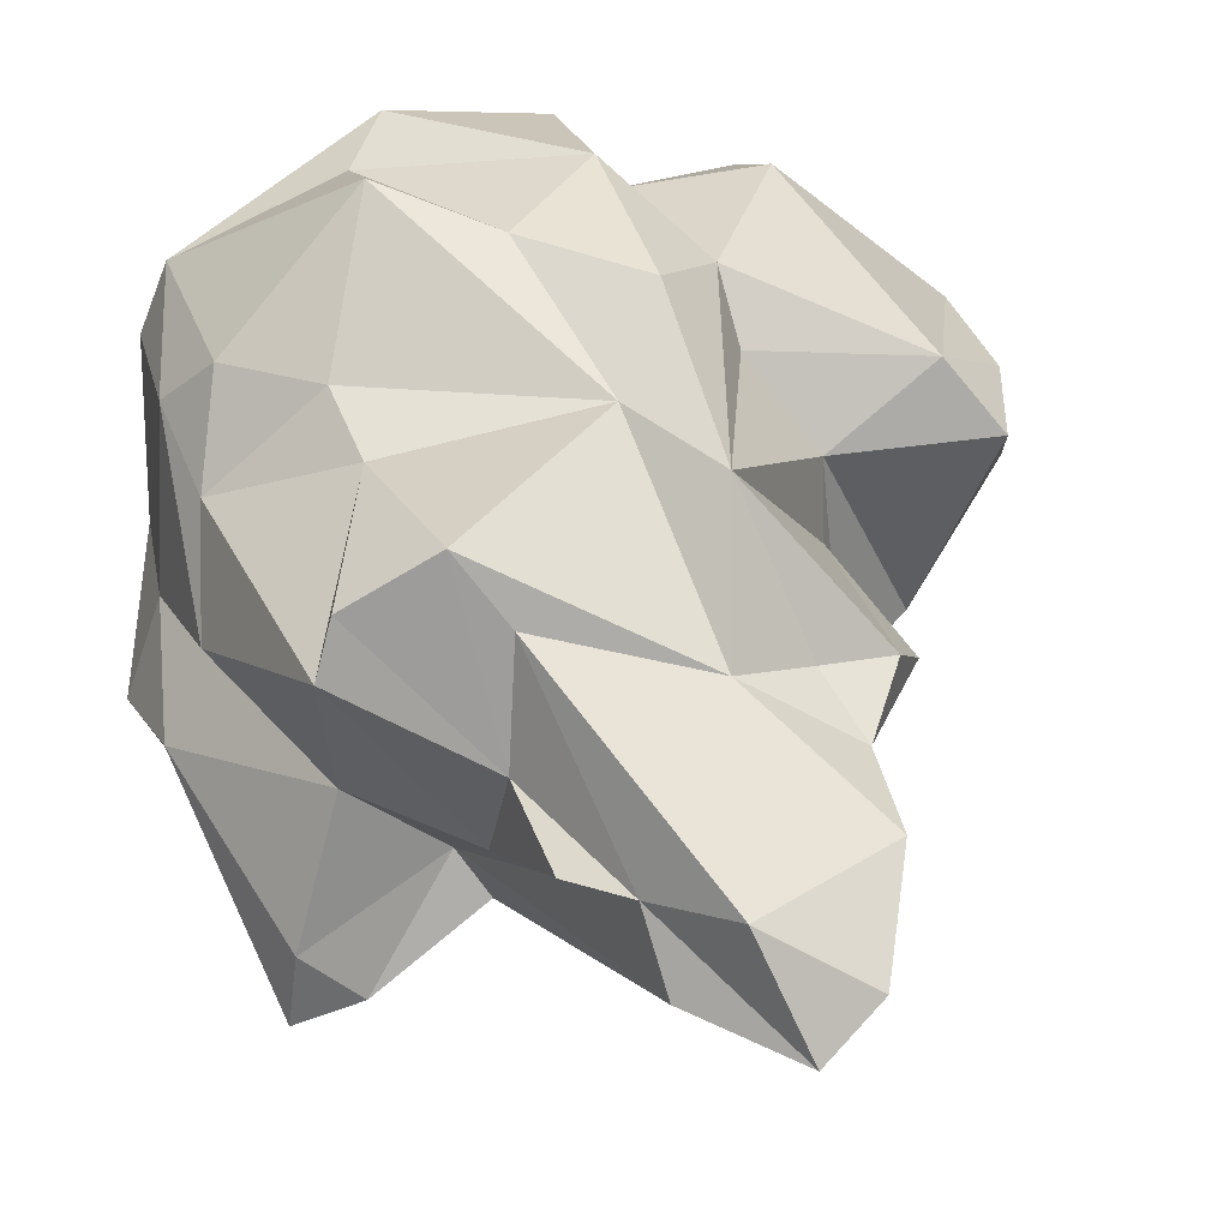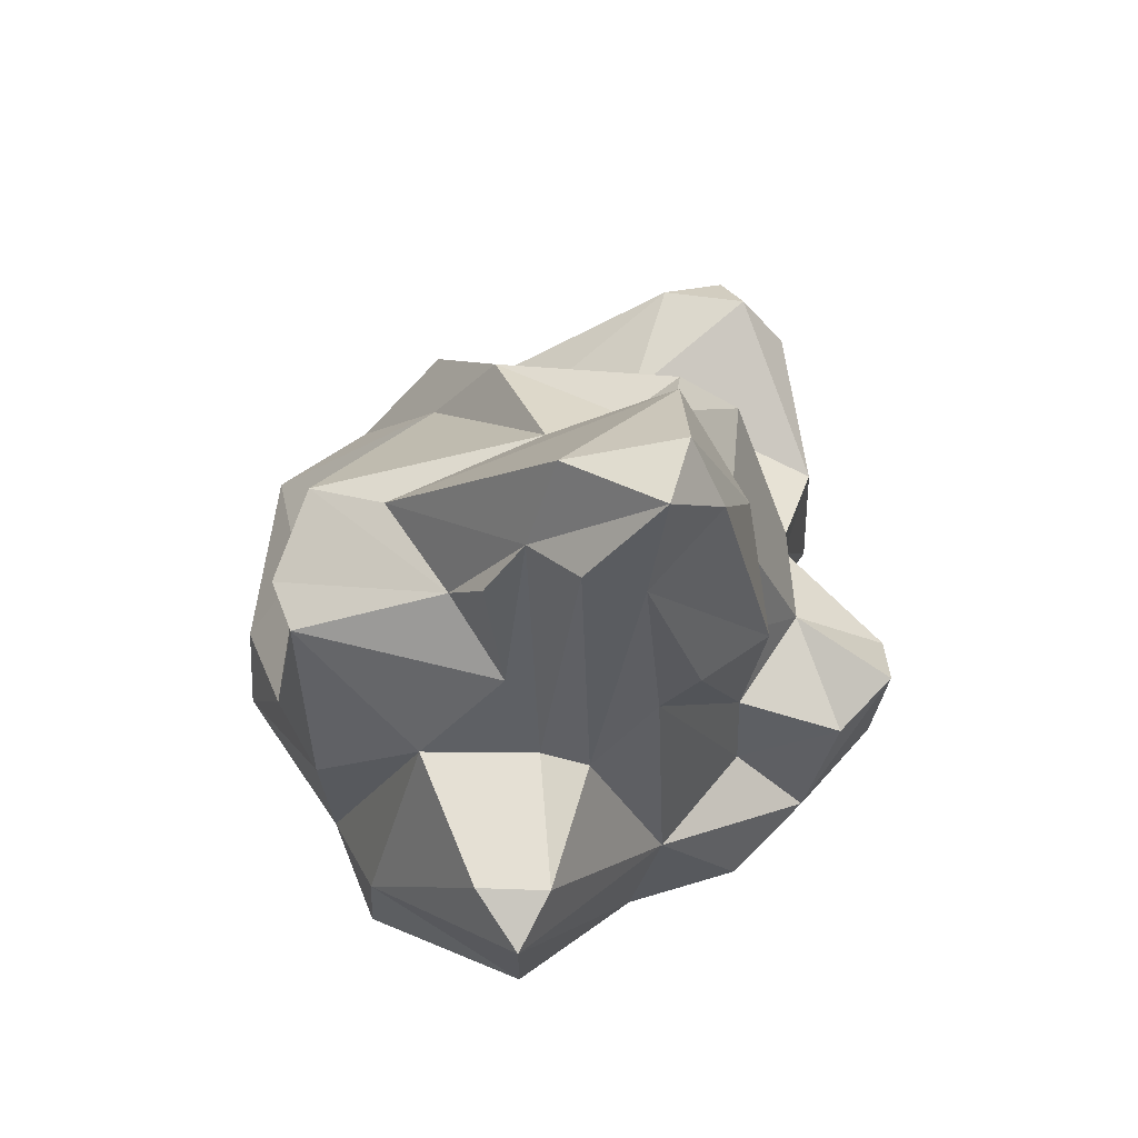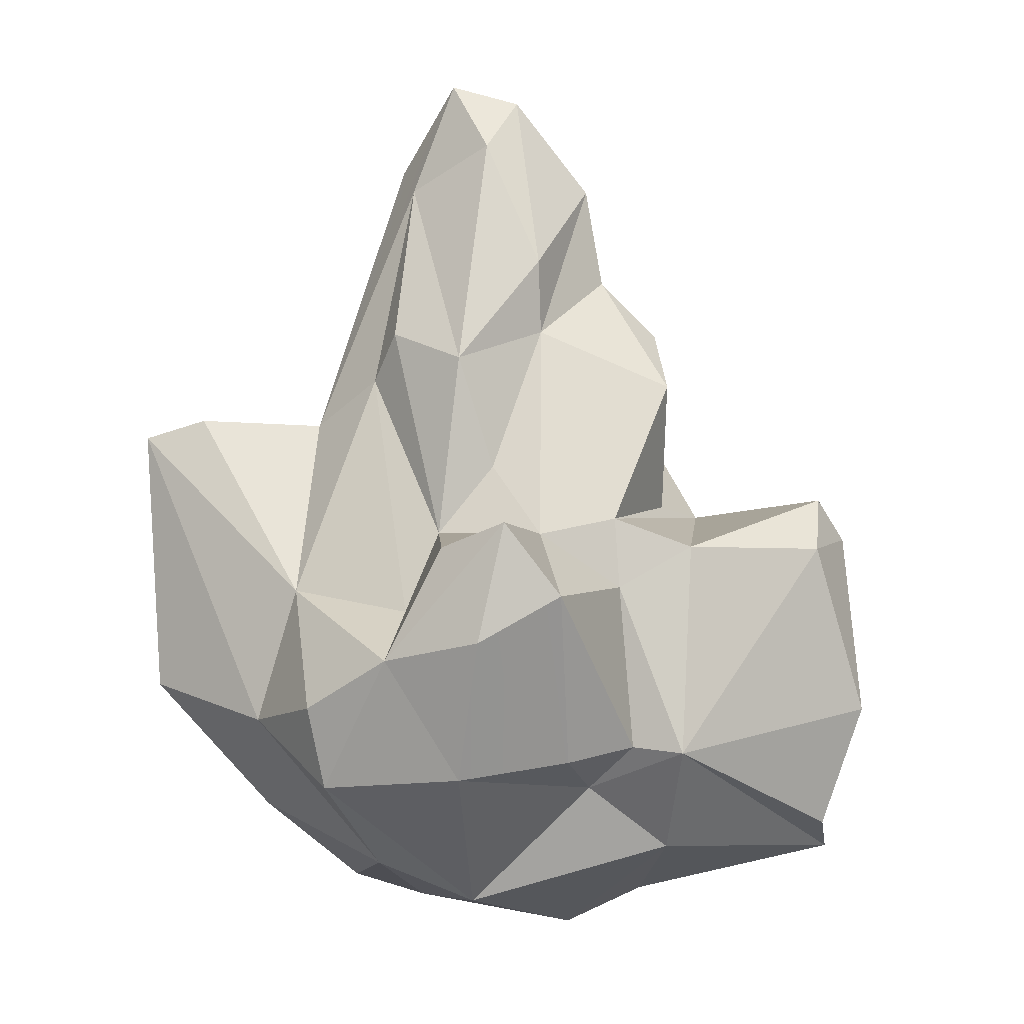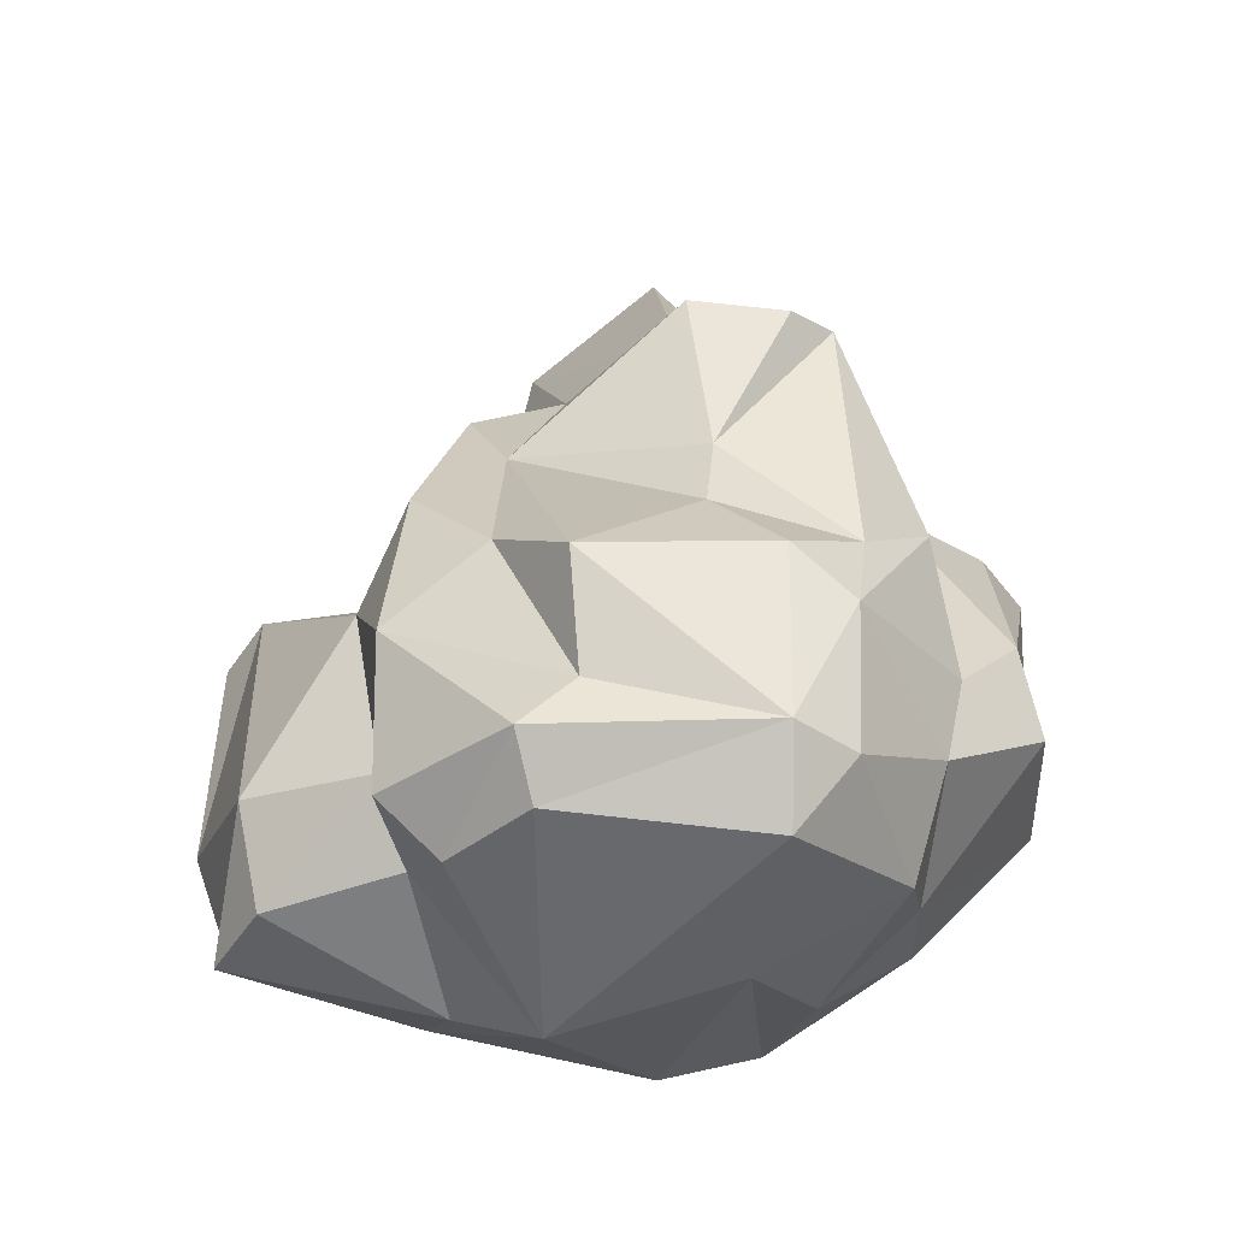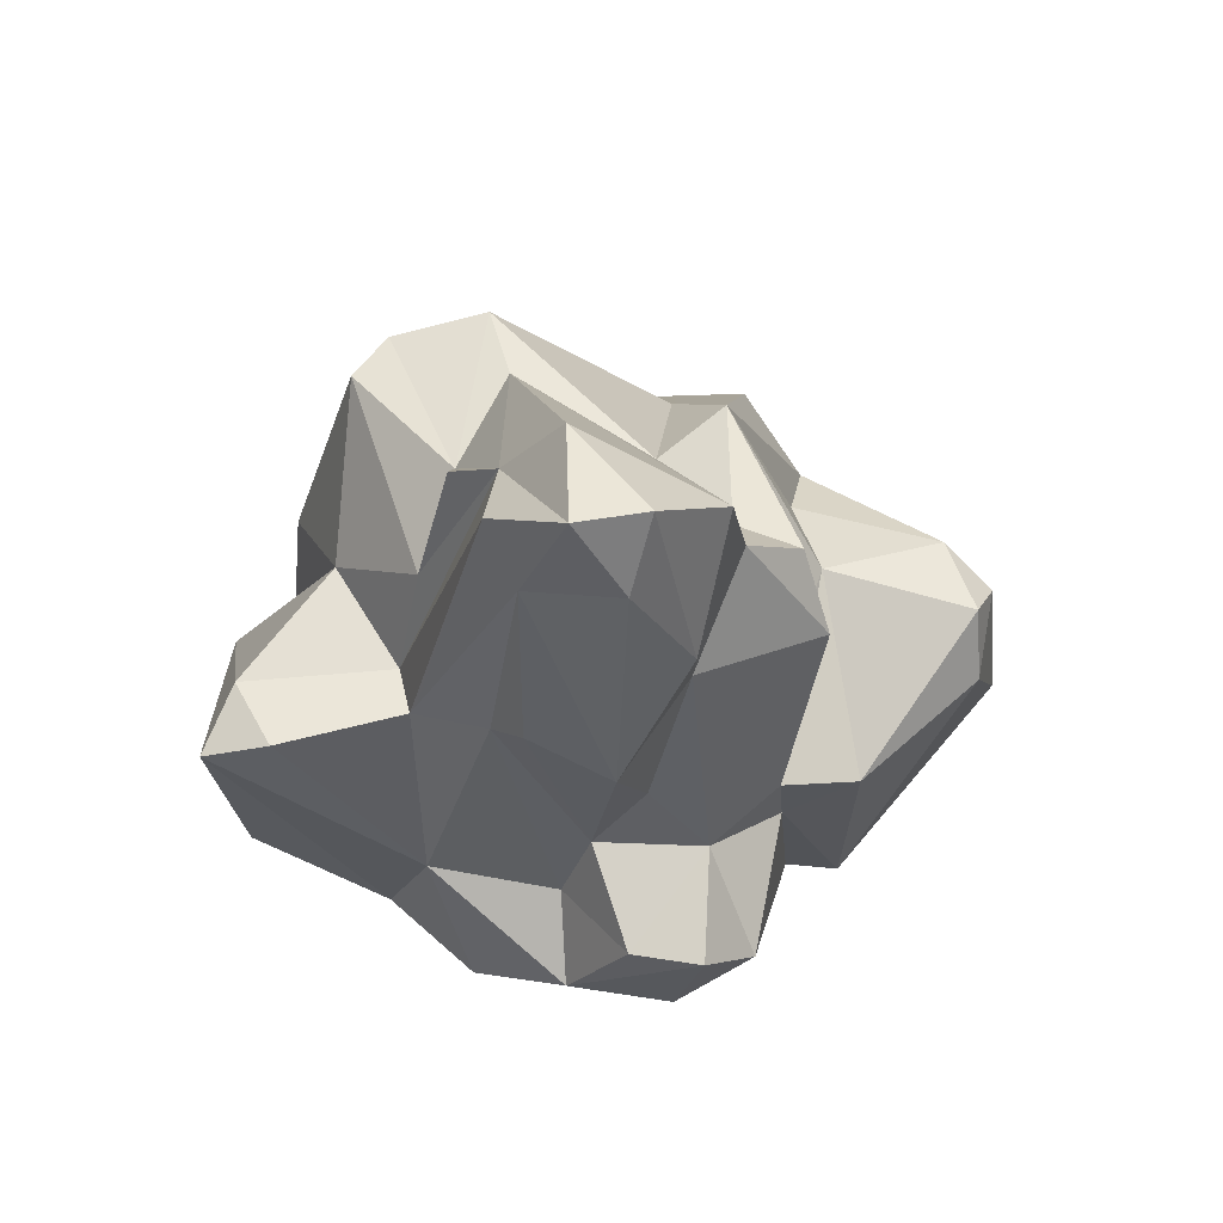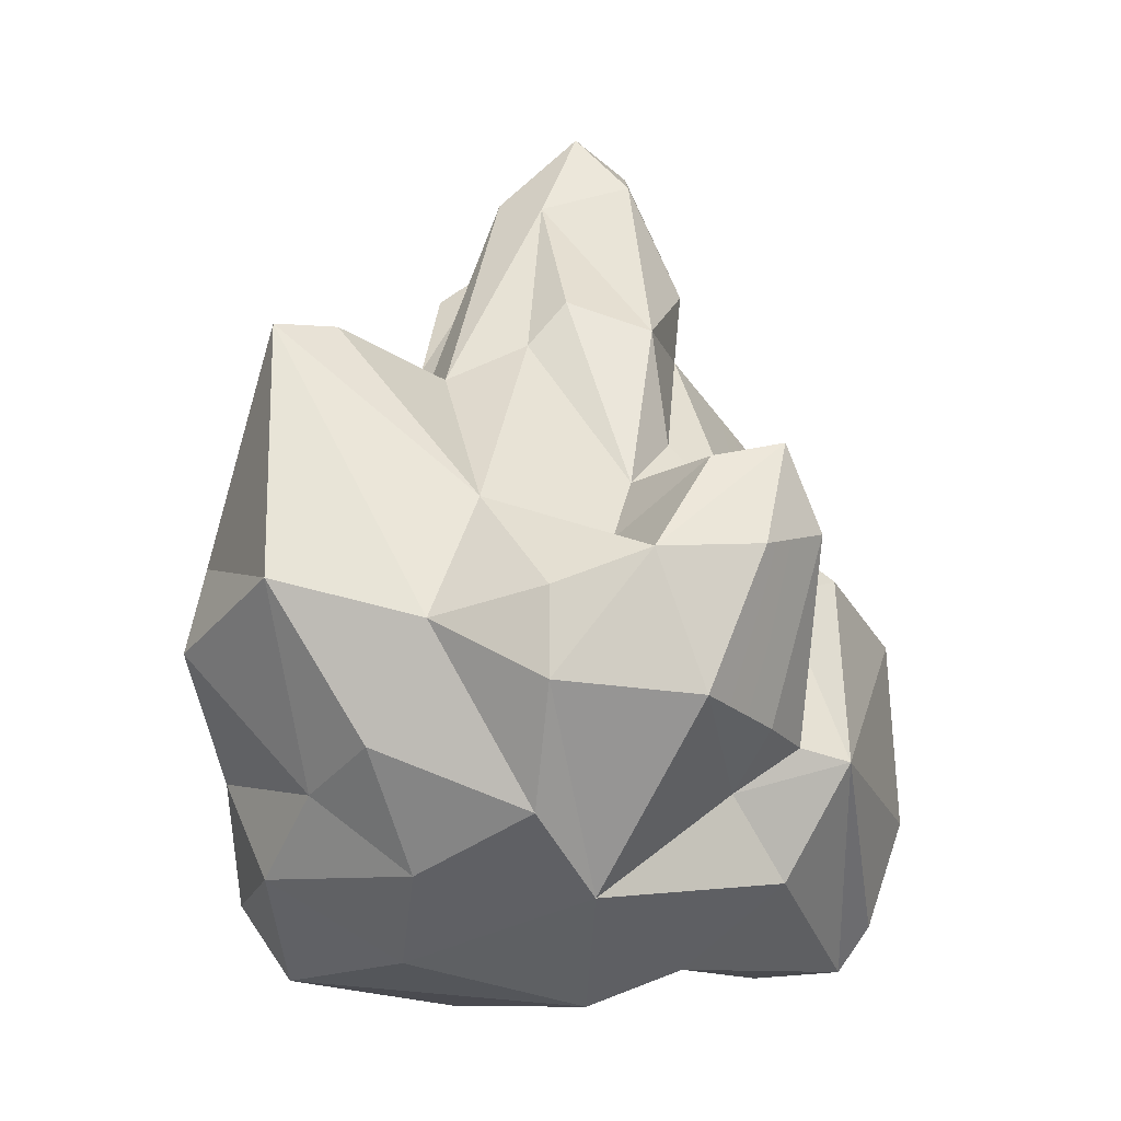
<metadata>
{"format":"obj","ext":"obj","renderer":"f3d","projection":"perspective","resolution":1024,"background":"white","views":[{"elev":28.1,"azim":163.1,"up":"+Z"},{"elev":72.1,"azim":141.1,"up":"+Y"},{"elev":-4.9,"azim":-145.2,"up":"+Y"},{"elev":-35.3,"azim":31.3,"up":"+Y"},{"elev":67.1,"azim":-160.8,"up":"+Y"},{"elev":-31.6,"azim":176.1,"up":"+Y"}]}
</metadata>
<code>
o SM_Env_Bush_02
v 57.52 12.73 36.43
v 69.09 28.16 31.63
v 63.54 29.48 46.13
v 62.29 19.62 -1.878
v 71.05 59.87 32.28
v 62.55 70.03 42.82
v 71.93 42.7 0.4074
v 68.09 80.6 22.41
v 33.27 63.13 70.73
v 45.95 85.9 43.09
v 53.16 28.62 -24.17
v 80.75 59.03 -27.1
v 62.92 58.85 -59.59
v 77.61 81.08 -25.21
v 73.93 62.85 -4.669
v 64.66 118.8 -63.24
v 63.34 121.7 -47.07
v 54.14 119.3 -16.18
v 71.9 94.36 0.6273
v 61.38 140.3 16.28
v 33.21 139.5 -20.05
v 32.19 149.6 -0.4692
v 34.02 118.1 -32.32
v 18.64 176.7 -9.616
v 29.43 167.3 -9.249
v 44.22 104.4 36.79
v 57.78 138.9 27.72
v 39.65 142.1 38.33
v 29.92 146.5 24.33
v 6.8 194.5 -5.024
v -24.89 179.3 -3.942
v -4.578 151.8 13.43
v -1.824 204.1 -27.56
v -14.46 199.9 -18.7
v 16.2 185.7 -23.86
v 6.624 178.4 -32.27
v -13.98 187.3 -30.62
v -17.06 133.8 -46.07
v -26.06 158.5 -26.46
v -24.68 142.1 -23.47
v -27.3 156.9 -0.5972
v -22.23 144.2 8.476
v -37 144 8.138
v -46.37 129.8 -1.5
v -38.9 101.9 8.09
v -45.08 96.66 -23.21
v -38.73 100.4 24.64
v -60.25 90.05 -14.52
v -72.62 103 25.24
v -61.29 98.4 40
v -20.95 108.9 -37.94
v -35.05 92.55 -39.18
v -46.32 80.74 -23.31
v -49.04 44.14 -22.12
v -60.31 42.78 -18.94
v -50.61 77.27 -54.05
v -42.21 93.24 -63.72
v -36.96 66.99 -66.24
v -40.89 40.72 -36.6
v -34.84 34.6 -18.68
v -47.29 20.88 -4.724
v -74.26 93.98 34.6
v -77.25 90.58 15.41
v -80.75 52.81 30.81
v -48.63 42.69 57.41
v -71.22 25.79 28.19
v -65.86 19.57 39.77
v -27.33 9.164 15.52
v -48.09 21.62 49.78
v -6.51 0 15.18
v -5.469 7.592 -24.23
v -17.56 23.94 45.02
v -25.31 36.96 -57.16
v 6.597 34.99 -64.98
v 7.943 16.99 -43.02
v 32.82 5.454 6.983
v 31.37 12.3 -21.9
v 41.65 30.1 -43.63
v 30.55 50.32 -60.53
v -2.093 15.89 55.84
v 20.3 17.41 60.81
v 20.51 80.4 -58.99
v 7.049 52.96 -70.73
v 10.14 130.9 -42.77
v 28.01 121.5 -41.76
v 51.35 122.8 -57.69
v -13.96 63.39 -69.5
v -26.42 88.28 -65.24
v -7.149 75 -53.05
v -11.81 93.28 -46.55
v 1.826 141 -45.82
v -17.86 40.15 54.79
v -10.78 27.28 65.85
v -9.109 60.14 69.7
v -25.85 78.95 54.38
v -9.731 96.74 60.71
v -27.14 88.89 41.55
v 22.14 28.68 70.41
v 31.06 39.39 63.53
v 11.49 76.95 63.46
v 2.304 111.9 45.59
v -11.2 130.8 39.69
f 1 2 3
f 1 4 2
f 3 2 5
f 3 5 6
f 2 7 5
f 6 5 8
f 9 3 6
f 10 6 8
f 9 6 10
f 4 7 2
f 4 11 7
f 7 11 12
f 11 13 12
f 12 14 15
f 12 13 14
f 14 16 17
f 18 14 17
f 15 14 18
f 7 15 5
f 7 12 15
f 15 18 19
f 5 15 19
f 5 19 8
f 8 19 20
f 19 18 20
f 20 18 21
f 20 21 22
f 18 17 23
f 18 23 21
f 21 23 24
f 25 21 24
f 22 21 25
f 10 8 26
f 8 20 26
f 26 20 27
f 26 27 28
f 27 20 22
f 28 27 22
f 28 22 29
f 29 30 31
f 32 29 31
f 22 24 29
f 29 24 30
f 30 33 34
f 22 25 24
f 35 36 33
f 24 33 30
f 24 35 33
f 34 33 37
f 33 36 37
f 37 36 38
f 37 38 39
f 34 37 39
f 34 39 31
f 31 39 40
f 32 41 42
f 32 31 41
f 30 34 31
f 31 40 41
f 42 41 43
f 43 41 44
f 41 40 44
f 43 44 45
f 45 44 46
f 45 46 47
f 47 46 48
f 47 48 49
f 47 49 50
f 44 40 46
f 40 51 52
f 46 52 53
f 40 52 46
f 46 53 48
f 53 54 55
f 53 52 56
f 52 57 56
f 56 57 58
f 53 56 54
f 54 56 59
f 56 58 59
f 54 59 60
f 54 60 55
f 55 60 61
f 50 49 62
f 49 63 62
f 62 63 64
f 62 64 50
f 50 64 65
f 49 48 63
f 48 53 55
f 63 48 55
f 63 55 64
f 64 55 66
f 65 64 66
f 65 66 67
f 66 55 67
f 67 68 69
f 55 61 67
f 67 61 68
f 68 61 70
f 70 61 71
f 68 70 72
f 69 68 72
f 61 60 71
f 59 73 60
f 60 73 71
f 73 74 71
f 71 74 75
f 71 75 76
f 75 77 76
f 75 78 77
f 75 79 78
f 77 78 11
f 77 11 4
f 1 76 4
f 76 77 4
f 72 70 80
f 80 70 81
f 70 71 76
f 70 76 1
f 81 70 1
f 81 1 3
f 11 78 13
f 78 79 13
f 79 82 16
f 79 83 82
f 82 84 85
f 13 16 14
f 13 79 16
f 16 82 86
f 82 85 86
f 16 86 17
f 79 75 74
f 73 87 74
f 74 87 83
f 79 74 83
f 73 59 58
f 73 58 87
f 58 57 87
f 87 57 88
f 87 88 89
f 88 57 52
f 88 52 90
f 89 88 90
f 83 87 82
f 82 87 89
f 82 89 84
f 89 90 84
f 84 90 91
f 90 38 91
f 90 52 51
f 90 51 38
f 38 51 40
f 38 40 39
f 91 38 36
f 17 86 23
f 86 85 23
f 85 84 36
f 84 91 36
f 23 85 35
f 85 36 35
f 24 23 35
f 67 69 65
f 69 92 65
f 69 72 92
f 72 80 93
f 72 93 92
f 92 93 94
f 92 94 95
f 95 94 96
f 65 95 50
f 65 92 95
f 50 95 97
f 81 98 80
f 80 98 93
f 98 99 94
f 93 98 94
f 81 3 98
f 98 3 99
f 99 3 9
f 99 9 100
f 94 99 100
f 94 100 96
f 100 101 96
f 100 9 101
f 9 10 101
f 101 10 26
f 101 26 28
f 28 29 32
f 96 101 102
f 101 28 32
f 101 32 102
f 50 97 47
f 97 102 47
f 95 96 102
f 97 95 102
f 42 102 32
f 47 102 45
f 102 42 43
f 45 102 43

</code>
